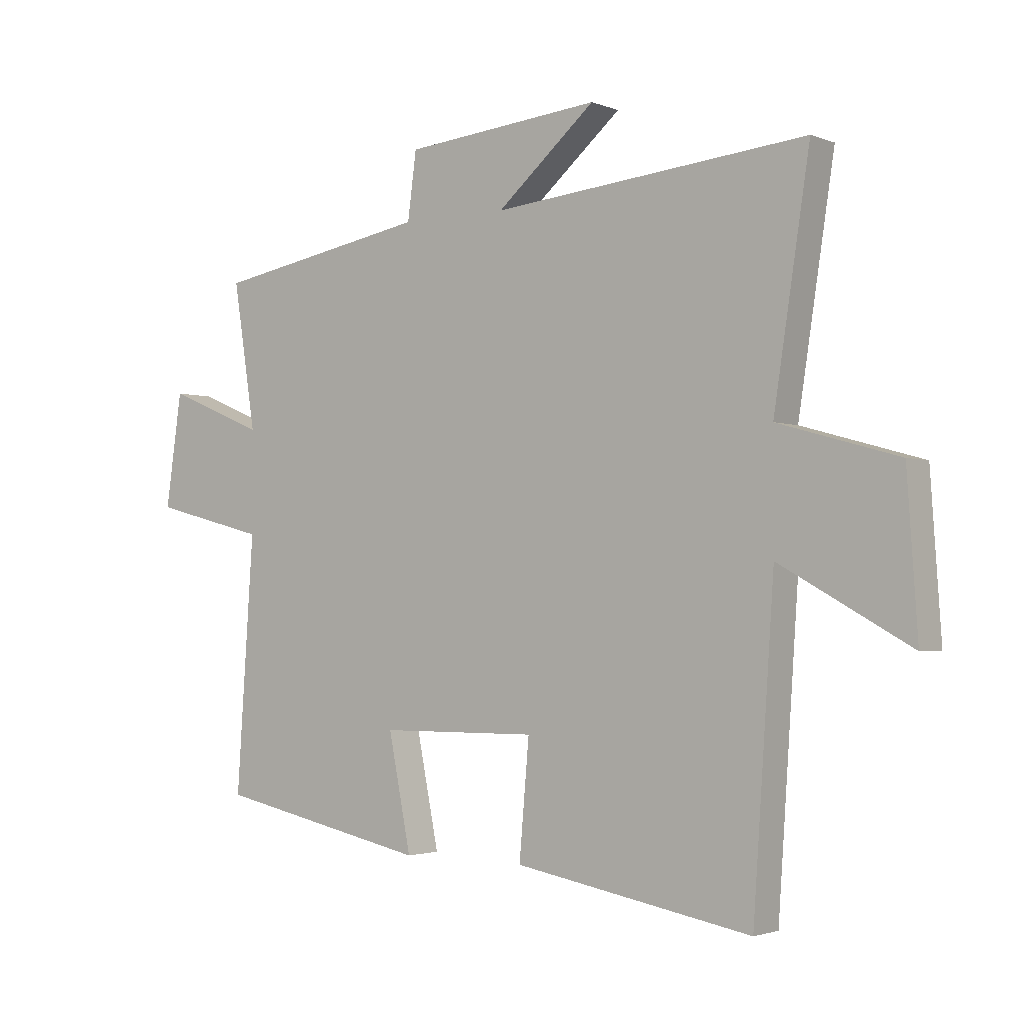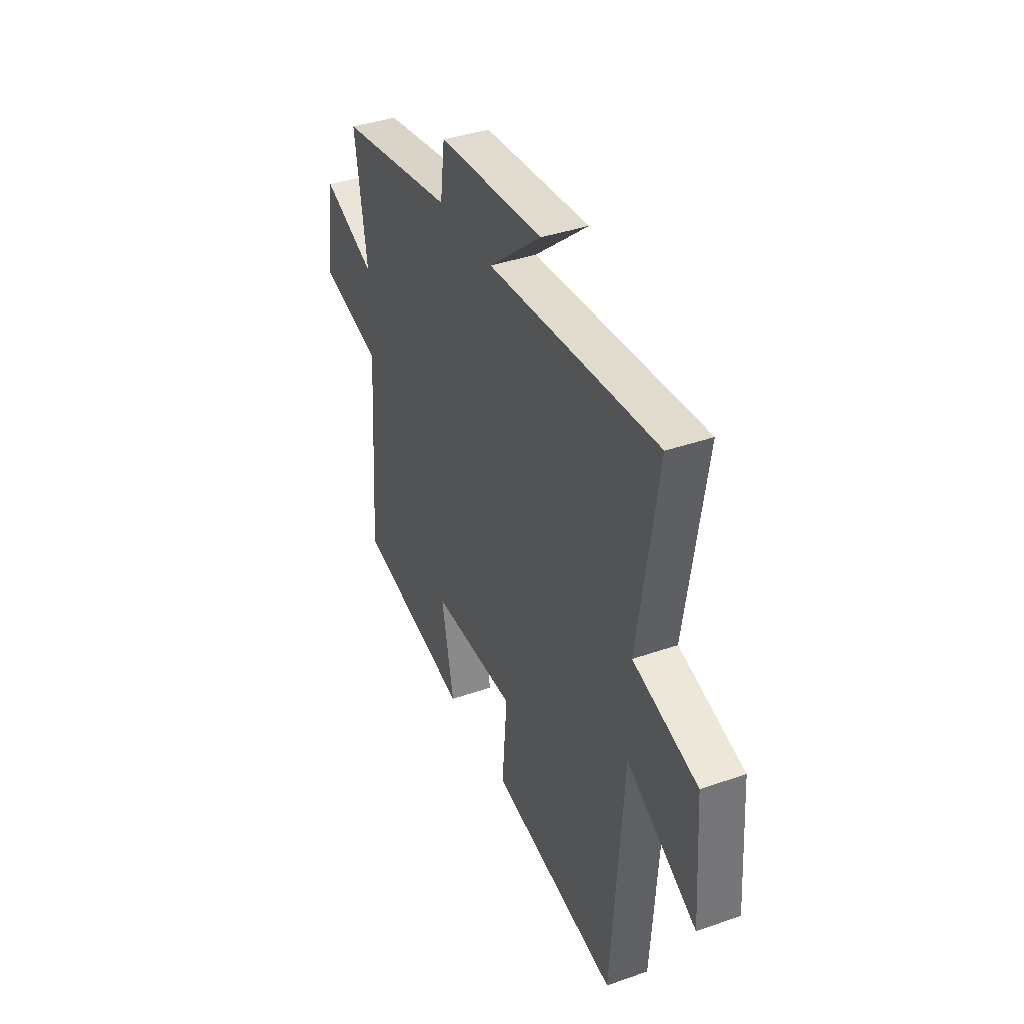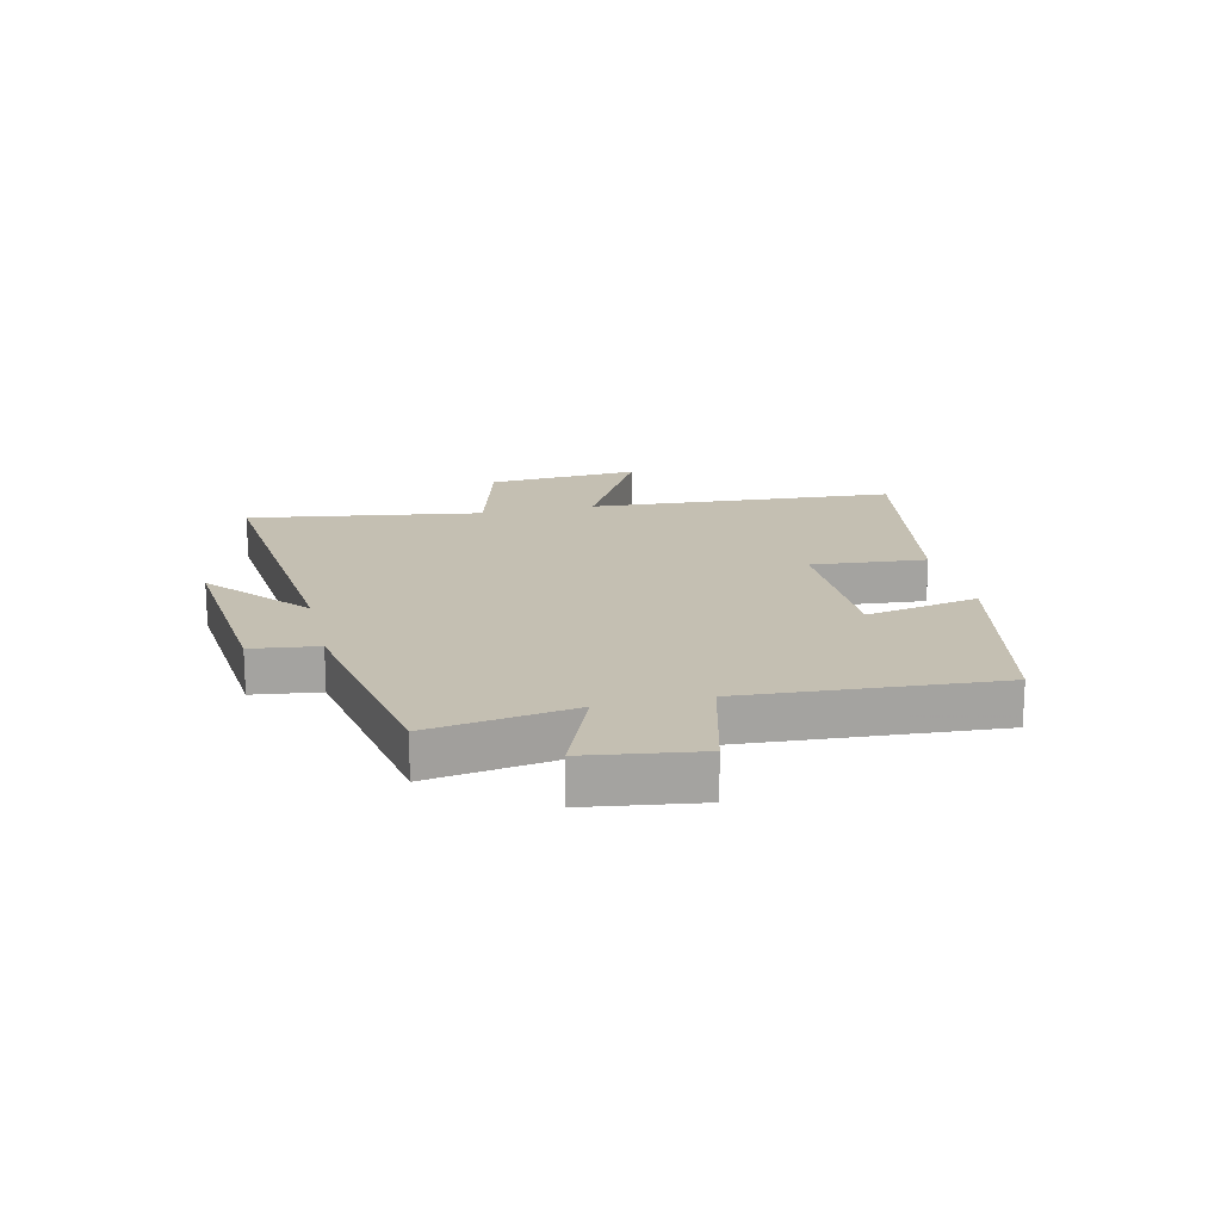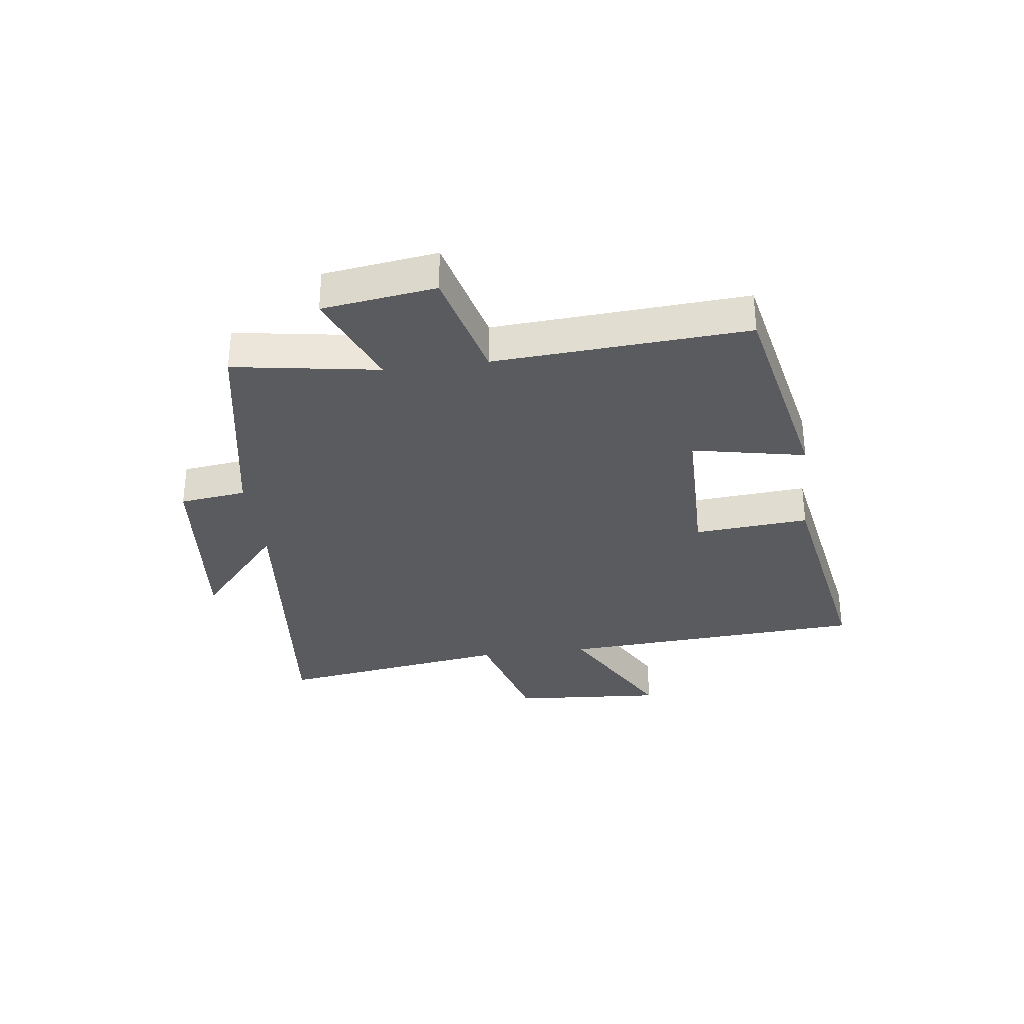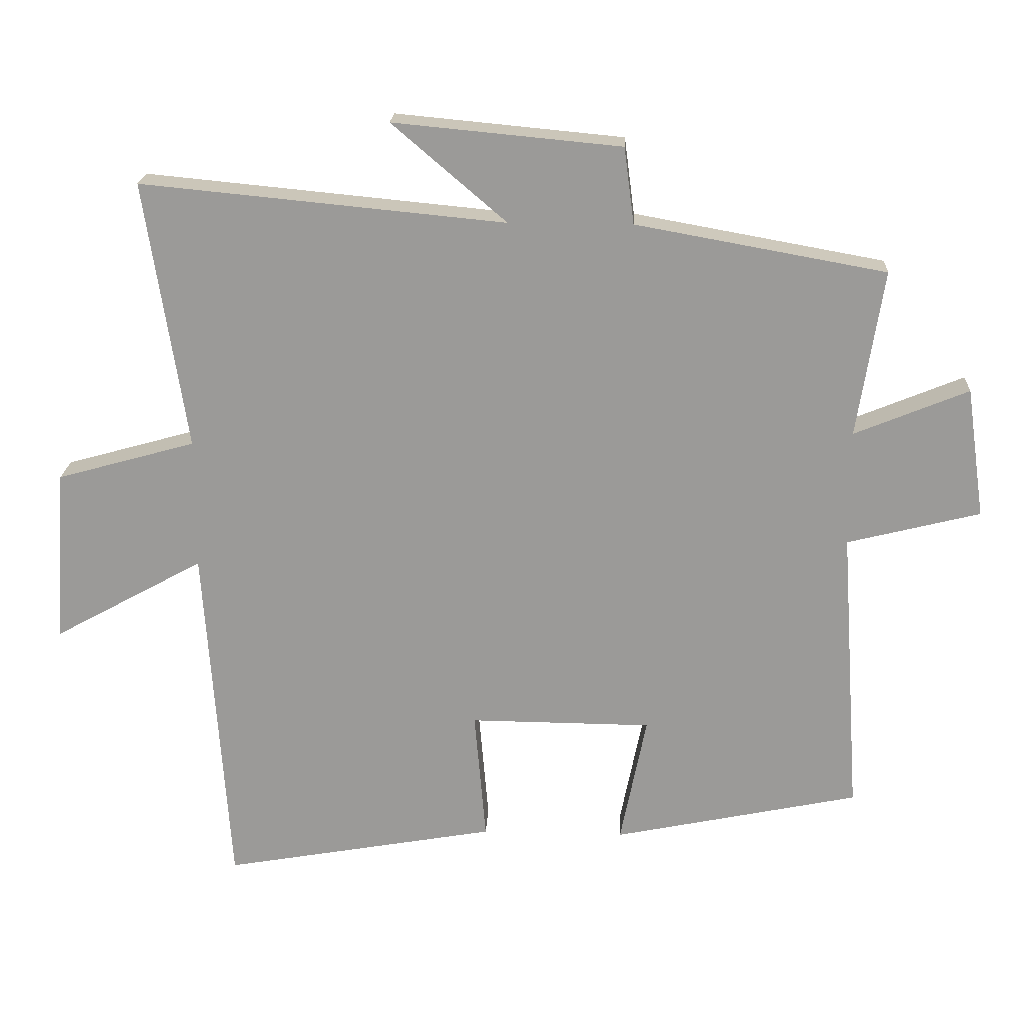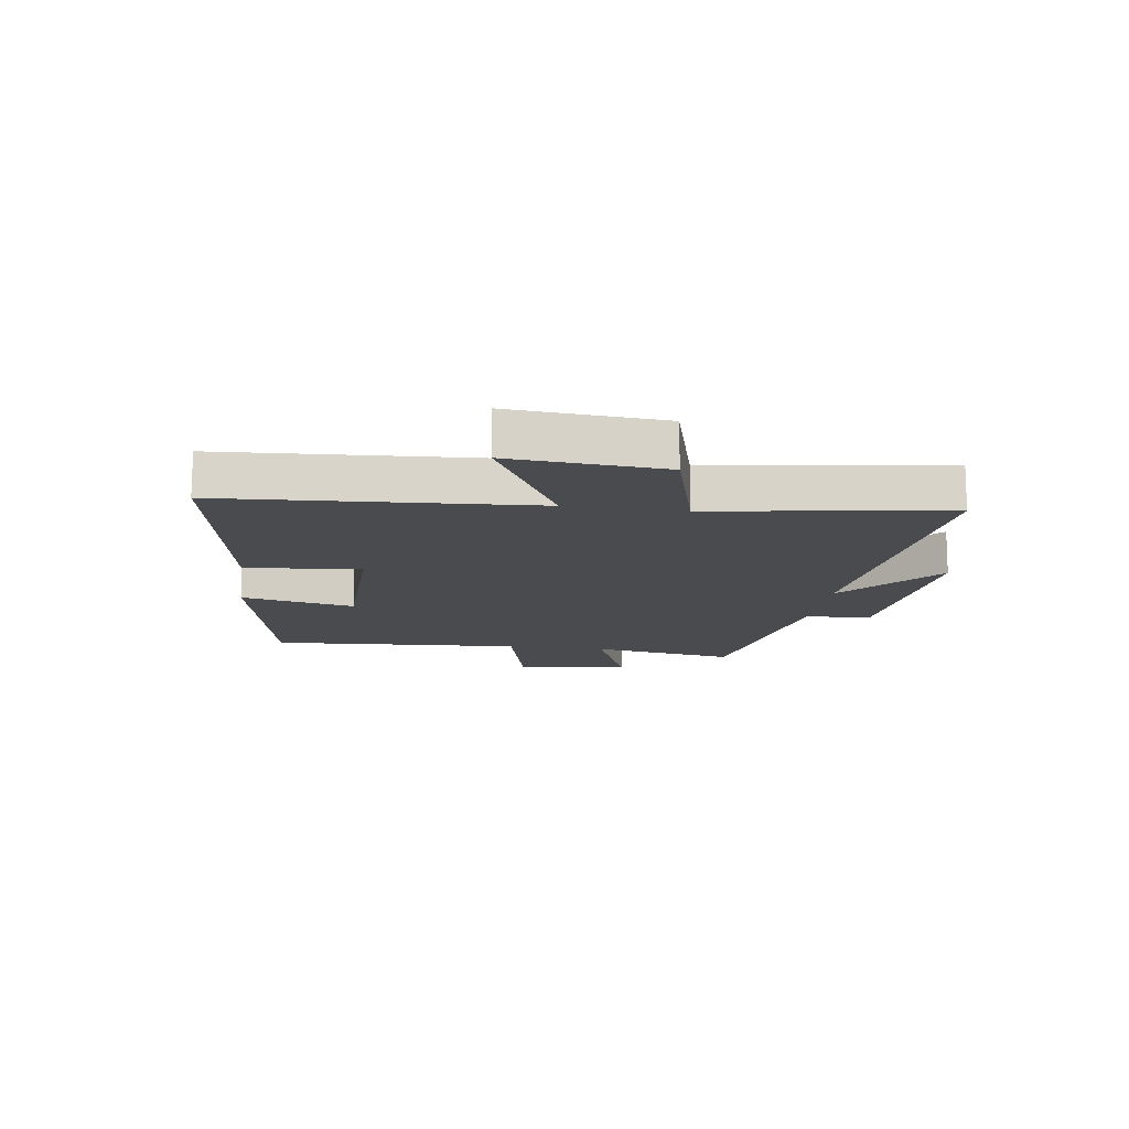
<metadata>
{"format":"obj","ext":"obj","renderer":"f3d","projection":"perspective","resolution":1024,"background":"white","views":[{"elev":-2.2,"azim":-143.2,"up":"+Z"},{"elev":39.0,"azim":-113.7,"up":"+Z"},{"elev":17.6,"azim":76.9,"up":"+Y"},{"elev":-32.2,"azim":97.2,"up":"+Y"},{"elev":20.2,"azim":3.0,"up":"+Z"},{"elev":-14.0,"azim":-98.5,"up":"+Y"}]}
</metadata>
<code>
v -0.464 0.07 -0.573
v -0.5 0.07 -0.045
v -0.725 0.07 -0.169
v -0.707 0.07 0.093
v -0.5 0.07 0.151
v -0.562 0.07 0.552
v -0.018 0.07 0.5
v -0.189 0.07 0.646
v 0.151 0.07 0.614
v 0.166 0.07 0.5
v 0.539 0.07 0.433
v 0.5 0.07 0.184
v 0.67 0.07 0.254
v 0.698 0.07 0.06
v 0.5 0.07 0.01
v 0.53 0.07 -0.423
v 0.162 0.07 -0.5
v 0.201 0.07 -0.305
v -0.071 0.07 -0.303
v -0.054 0.07 -0.5
v -0.464 0 -0.573
v -0.5 0 -0.045
v -0.725 0 -0.169
v -0.707 0 0.093
v -0.5 0 0.151
v -0.562 0 0.552
v -0.018 0 0.5
v -0.189 0 0.646
v 0.151 0 0.614
v 0.166 0 0.5
v 0.539 0 0.433
v 0.5 0 0.184
v 0.67 0 0.254
v 0.698 0 0.06
v 0.5 0 0.01
v 0.53 0 -0.423
v 0.162 0 -0.5
v 0.201 0 -0.305
v -0.071 0 -0.303
v -0.054 0 -0.5
f 19 20 1 2
f 18 19 2
f 15 16 17 18
f 15 18 2
f 12 13 14 15
f 12 15 2
f 10 11 12 2
f 7 8 9 10
f 7 10 2 3
f 5 6 7
f 5 7 3
f 3 4 5
f 22 21 40 39
f 22 39 38
f 38 37 36 35
f 22 38 35
f 35 34 33 32
f 22 35 32
f 22 32 31 30
f 30 29 28 27
f 23 22 30 27
f 27 26 25
f 23 27 25
f 25 24 23
f 1 21 22 2
f 2 22 23 3
f 3 23 24 4
f 4 24 25 5
f 5 25 26 6
f 6 26 27 7
f 7 27 28 8
f 8 28 29 9
f 9 29 30 10
f 10 30 31 11
f 11 31 32 12
f 12 32 33 13
f 13 33 34 14
f 14 34 35 15
f 15 35 36 16
f 16 36 37 17
f 17 37 38 18
f 18 38 39 19
f 19 39 40 20
f 20 40 21 1

</code>
